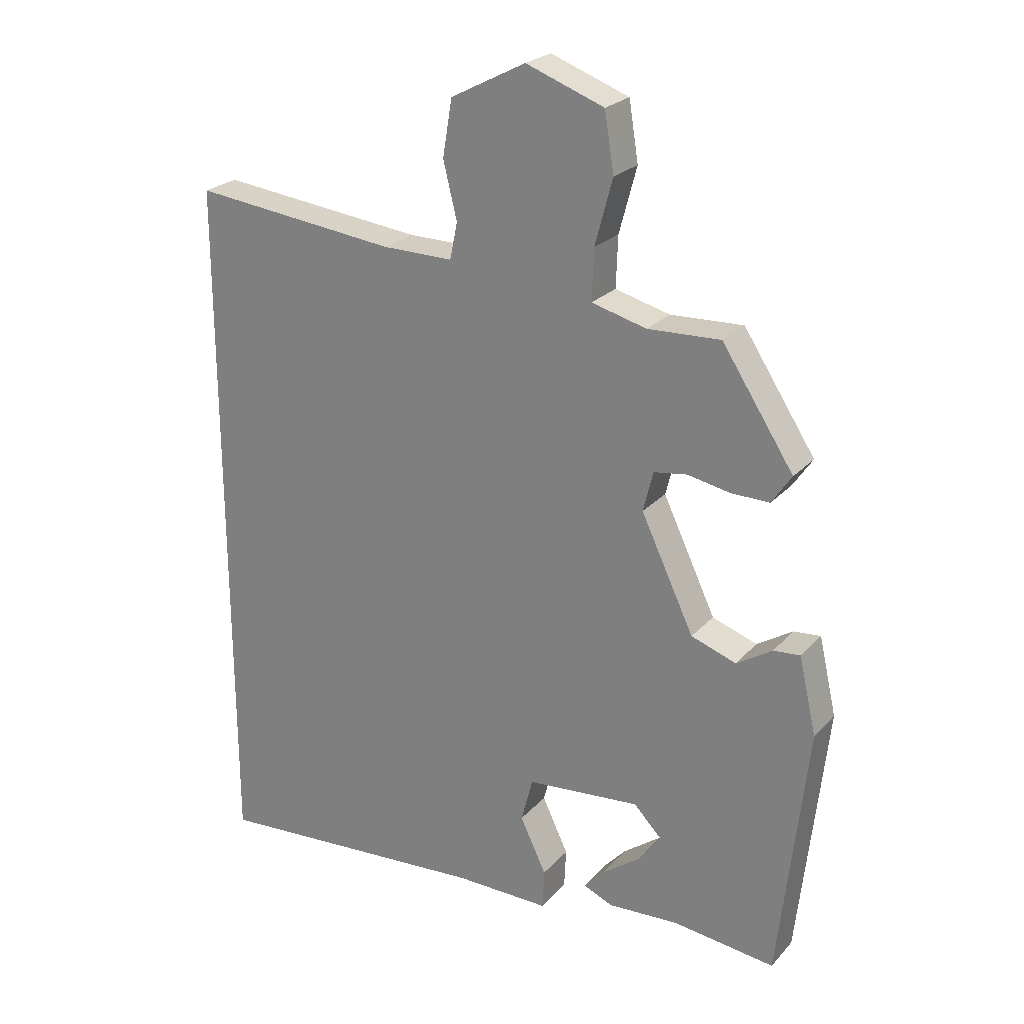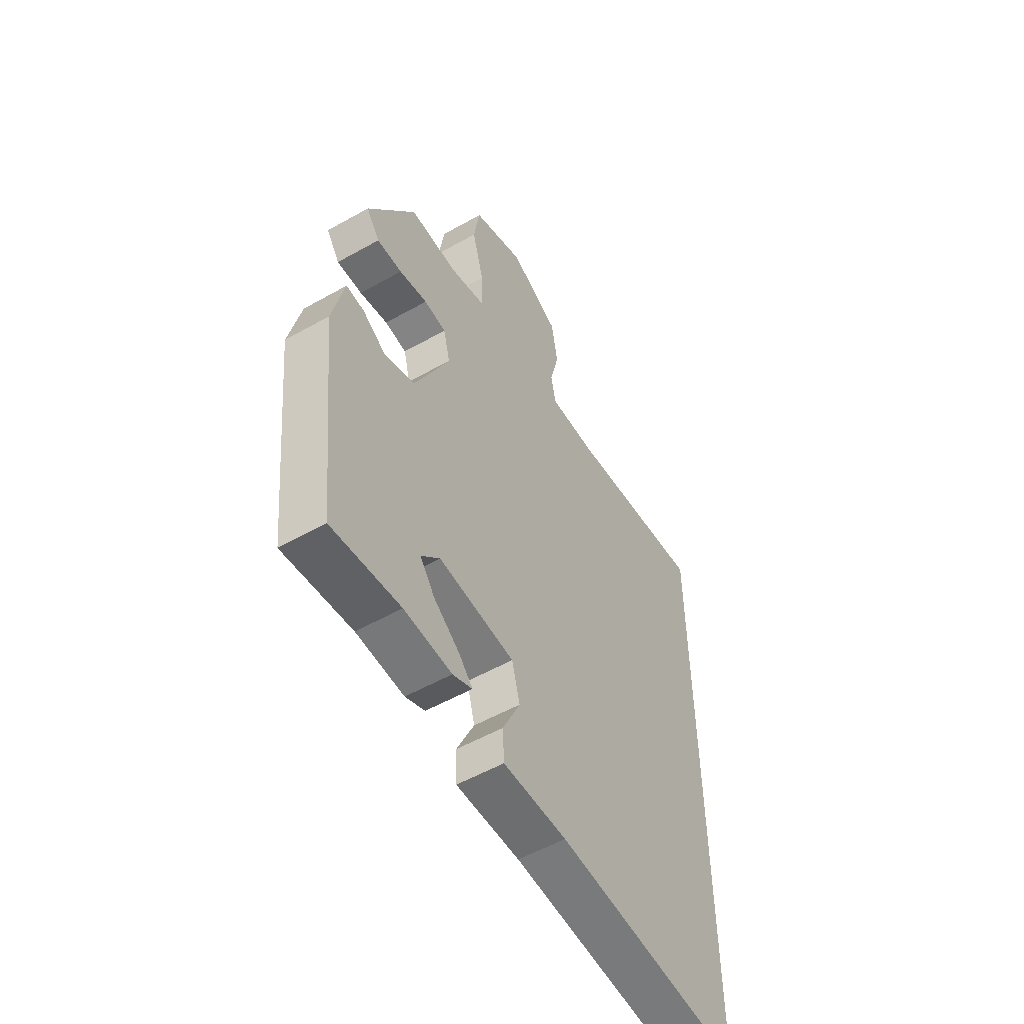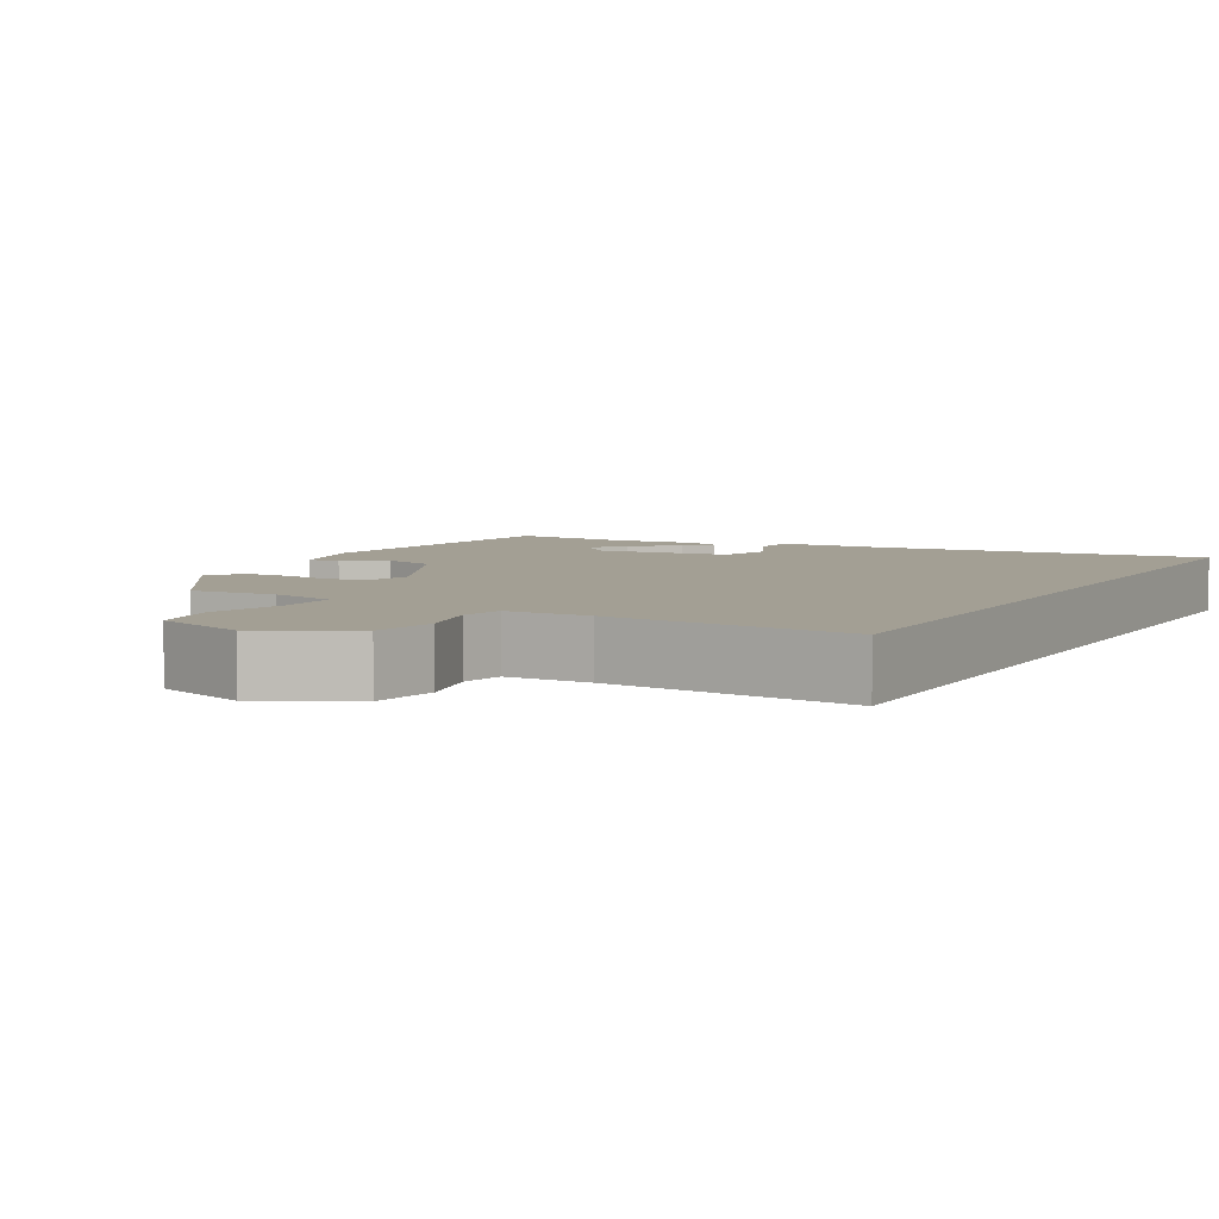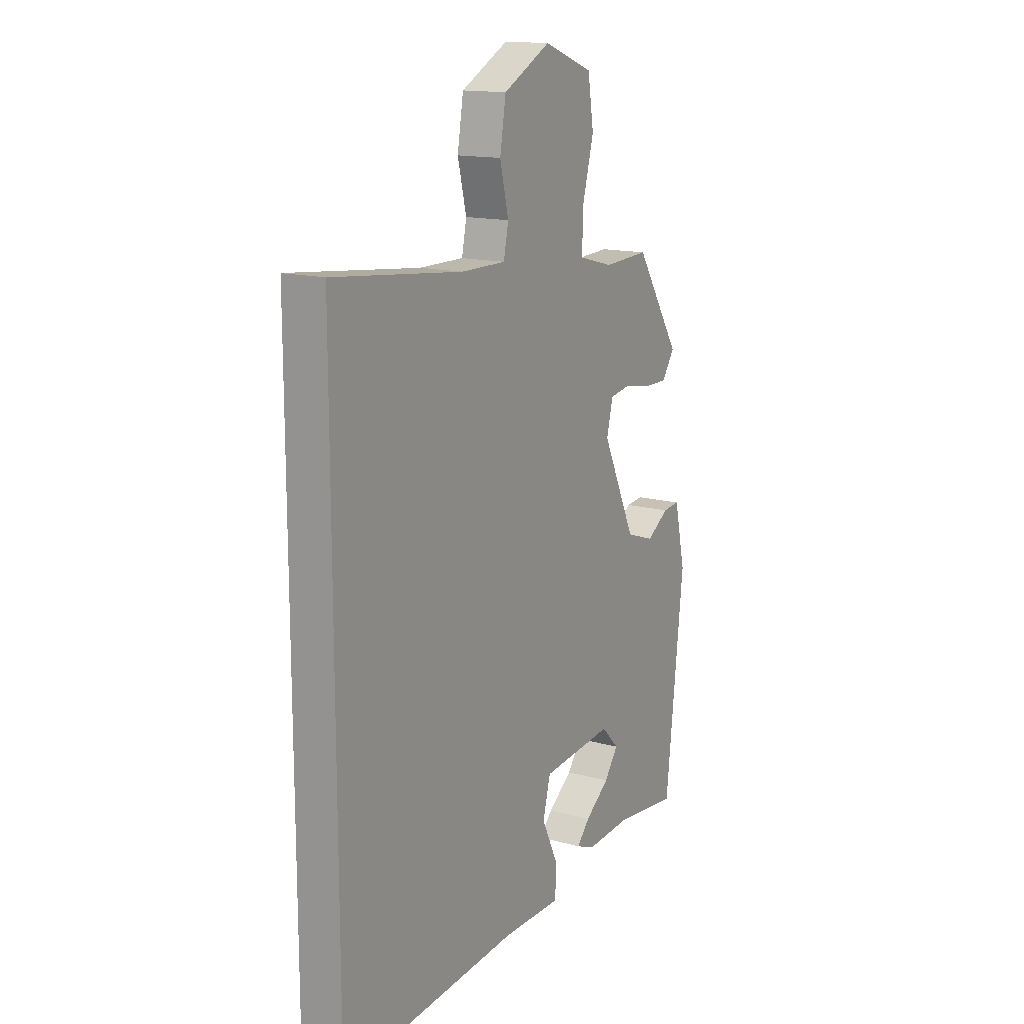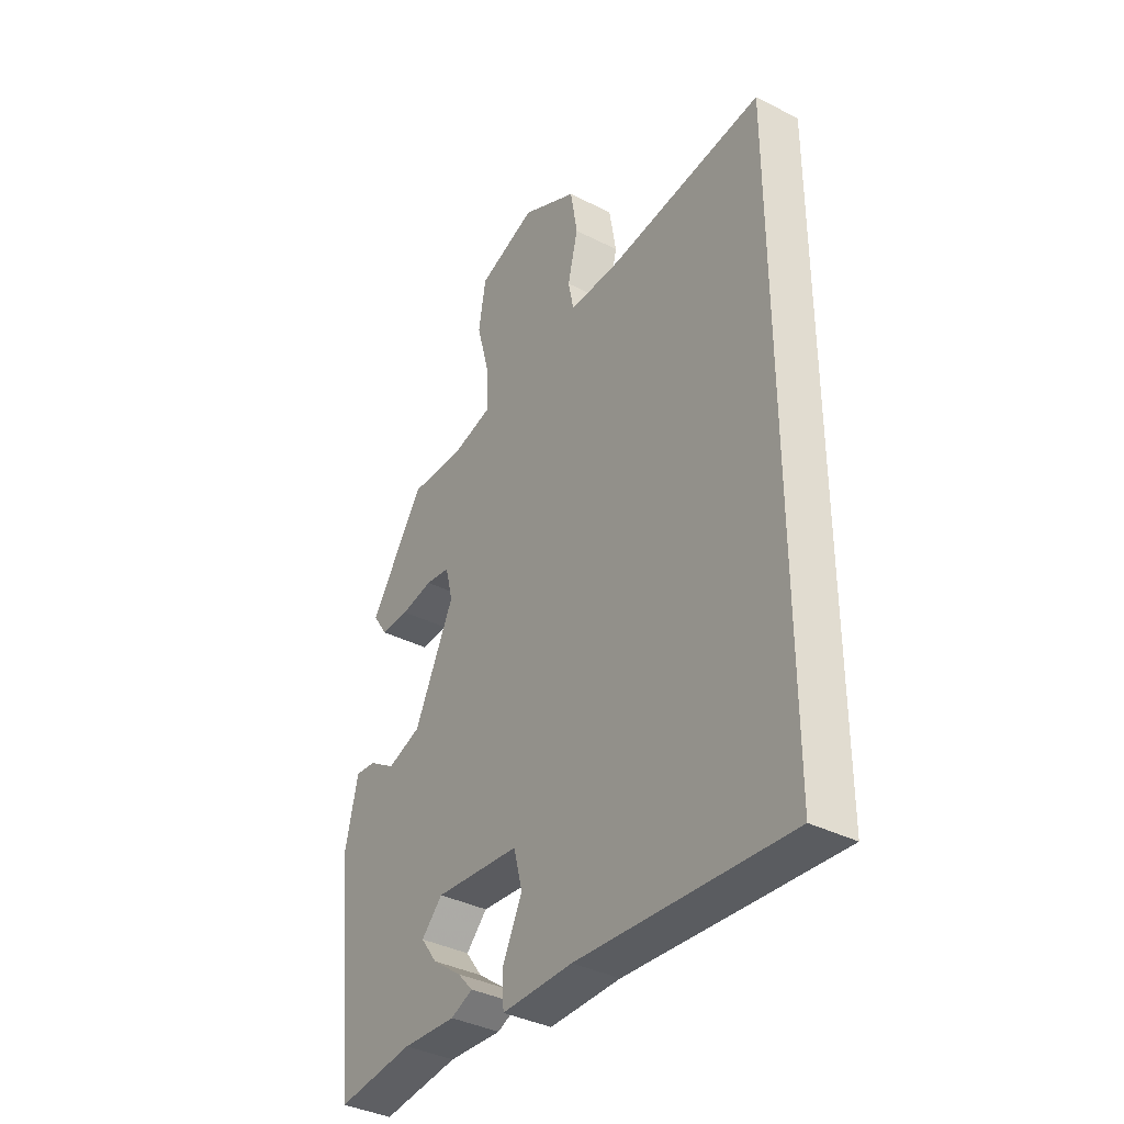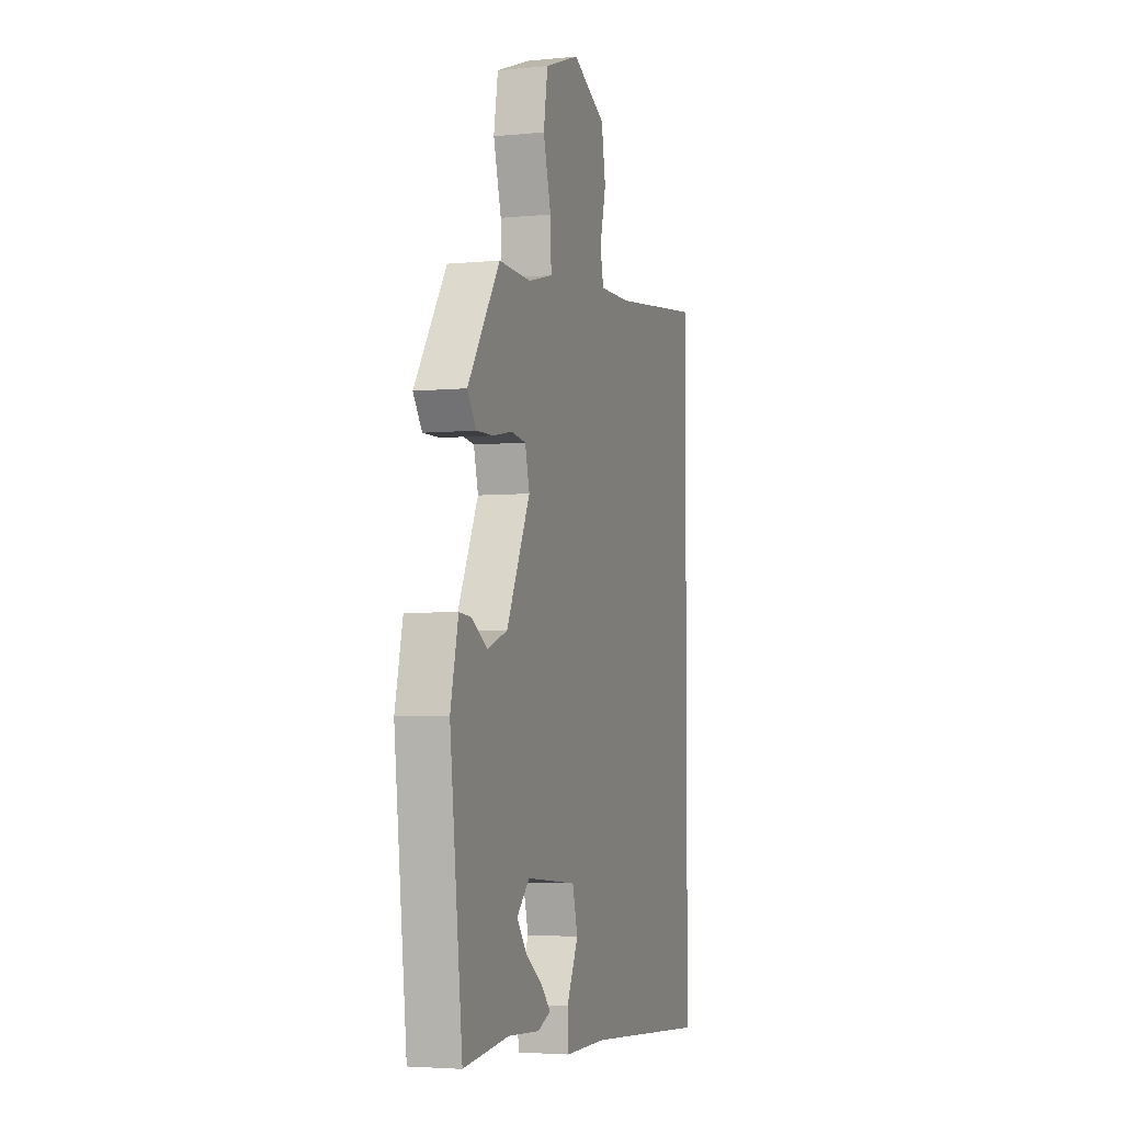
<metadata>
{"format":"obj","ext":"obj","renderer":"f3d","projection":"perspective","resolution":1024,"background":"white","views":[{"elev":24.1,"azim":-148.9,"up":"+Z"},{"elev":-54.6,"azim":-59.1,"up":"+Z"},{"elev":5.4,"azim":28.5,"up":"+Y"},{"elev":15.0,"azim":120.2,"up":"+Z"},{"elev":-37.2,"azim":56.7,"up":"+Z"},{"elev":-4.0,"azim":-71.9,"up":"+Z"}]}
</metadata>
<code>
v 0.5 0.07 -0.567
v 0.049 0.07 -0.533
v -0.103 0.07 -0.534
v -0.106 0.07 -0.47
v -0.064 0.07 -0.382
v -0.083 0.07 -0.31
v -0.265 0.07 -0.293
v -0.31 0.07 -0.339
v -0.275 0.07 -0.387
v -0.213 0.07 -0.433
v -0.18 0.07 -0.469
v -0.227 0.07 -0.489
v -0.341 0.07 -0.482
v -0.505 0.07 -0.501
v -0.55 0.07 -0.09
v -0.522 0.07 0.033
v -0.479 0.07 0.029
v -0.422 0.07 -0.007
v -0.35 0.07 0.018
v -0.265 0.07 0.197
v -0.281 0.07 0.261
v -0.334 0.07 0.269
v -0.402 0.07 0.256
v -0.463 0.07 0.255
v -0.495 0.07 0.302
v -0.38 0.07 0.478
v -0.264 0.07 0.473
v -0.176 0.07 0.496
v -0.179 0.07 0.577
v -0.207 0.07 0.681
v -0.192 0.07 0.774
v -0.067 0.07 0.82
v 0.053 0.07 0.758
v 0.068 0.07 0.668
v 0.046 0.07 0.578
v 0.058 0.07 0.52
v 0.171 0.07 0.521
v 0.5 0.07 0.558
v 0.5 0 -0.567
v 0.049 0 -0.533
v -0.103 0 -0.534
v -0.106 0 -0.47
v -0.064 0 -0.382
v -0.083 0 -0.31
v -0.265 0 -0.293
v -0.31 0 -0.339
v -0.275 0 -0.387
v -0.213 0 -0.433
v -0.18 0 -0.469
v -0.227 0 -0.489
v -0.341 0 -0.482
v -0.505 0 -0.501
v -0.55 0 -0.09
v -0.522 0 0.033
v -0.479 0 0.029
v -0.422 0 -0.007
v -0.35 0 0.018
v -0.265 0 0.197
v -0.281 0 0.261
v -0.334 0 0.269
v -0.402 0 0.256
v -0.463 0 0.255
v -0.495 0 0.302
v -0.38 0 0.478
v -0.264 0 0.473
v -0.176 0 0.496
v -0.179 0 0.577
v -0.207 0 0.681
v -0.192 0 0.774
v -0.067 0 0.82
v 0.053 0 0.758
v 0.068 0 0.668
v 0.046 0 0.578
v 0.058 0 0.52
v 0.171 0 0.521
v 0.5 0 0.558
f 37 38 1 2
f 36 37 2
f 35 36 2
f 33 34 35
f 32 33 35
f 31 32 35
f 30 31 35
f 29 30 35
f 28 29 35 2
f 27 28 2
f 25 26 27
f 24 25 27
f 23 24 27
f 22 23 27
f 21 22 27
f 20 21 27 2
f 16 17 18
f 15 16 18
f 14 15 18
f 13 14 18
f 13 18 19
f 11 12 13
f 10 11 13
f 9 10 13
f 8 9 13
f 8 13 19 20
f 2 3 4 5
f 2 5 6
f 20 2 6
f 7 8 20
f 6 7 20
f 40 39 76 75
f 40 75 74
f 40 74 73
f 73 72 71
f 73 71 70
f 73 70 69
f 73 69 68
f 73 68 67
f 40 73 67 66
f 40 66 65
f 65 64 63
f 65 63 62
f 65 62 61
f 65 61 60
f 65 60 59
f 40 65 59 58
f 56 55 54
f 56 54 53
f 56 53 52
f 56 52 51
f 57 56 51
f 51 50 49
f 51 49 48
f 51 48 47
f 51 47 46
f 58 57 51 46
f 43 42 41 40
f 44 43 40
f 44 40 58
f 58 46 45
f 58 45 44
f 1 39 40 2
f 2 40 41 3
f 3 41 42 4
f 4 42 43 5
f 5 43 44 6
f 6 44 45 7
f 7 45 46 8
f 8 46 47 9
f 9 47 48 10
f 10 48 49 11
f 11 49 50 12
f 12 50 51 13
f 13 51 52 14
f 14 52 53 15
f 15 53 54 16
f 16 54 55 17
f 17 55 56 18
f 18 56 57 19
f 19 57 58 20
f 20 58 59 21
f 21 59 60 22
f 22 60 61 23
f 23 61 62 24
f 24 62 63 25
f 25 63 64 26
f 26 64 65 27
f 27 65 66 28
f 28 66 67 29
f 29 67 68 30
f 30 68 69 31
f 31 69 70 32
f 32 70 71 33
f 33 71 72 34
f 34 72 73 35
f 35 73 74 36
f 36 74 75 37
f 37 75 76 38
f 38 76 39 1

</code>
